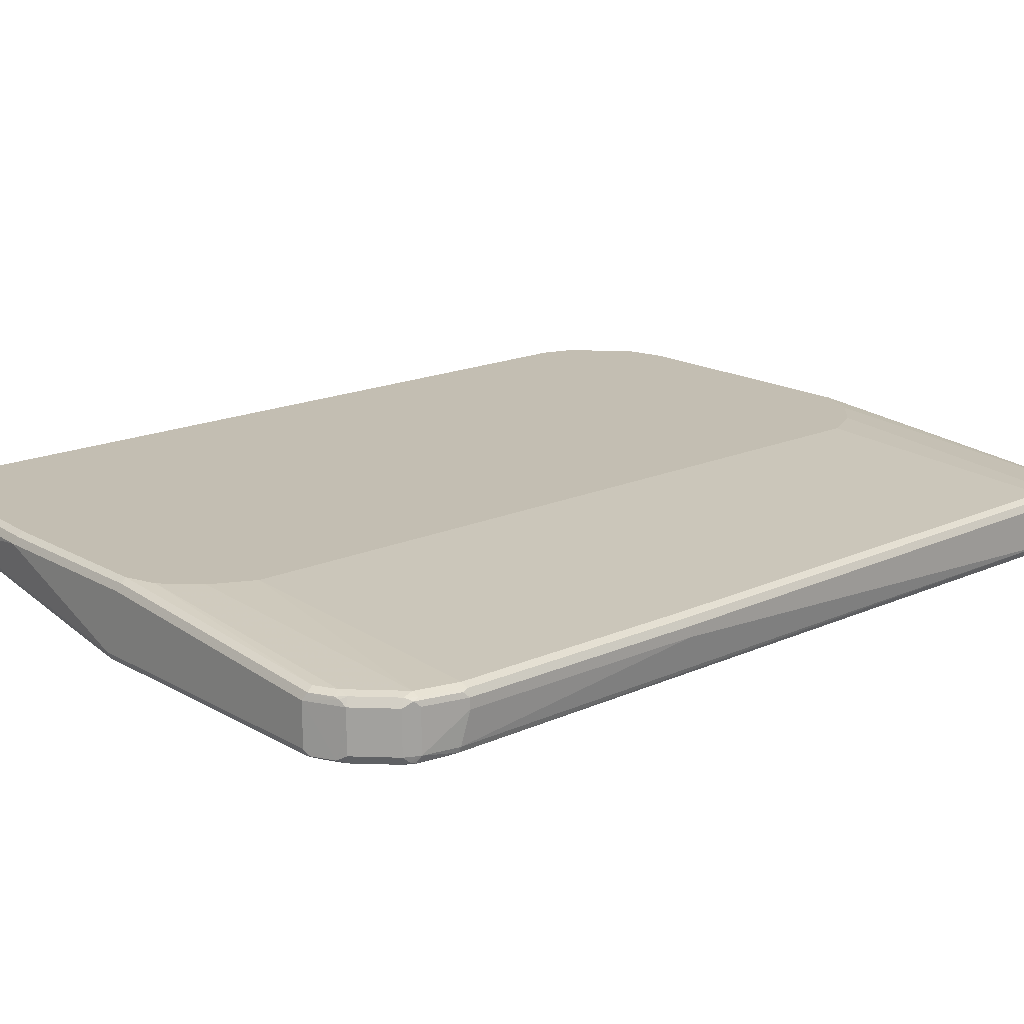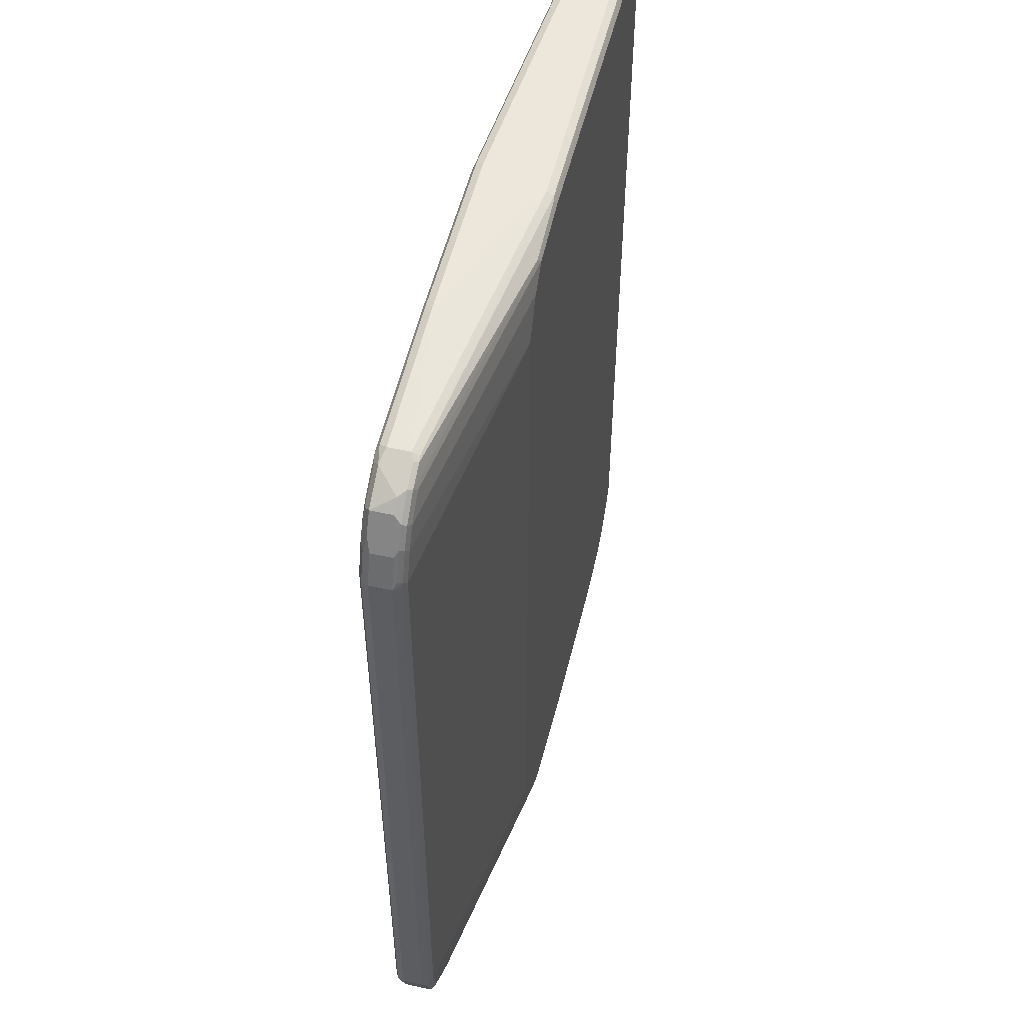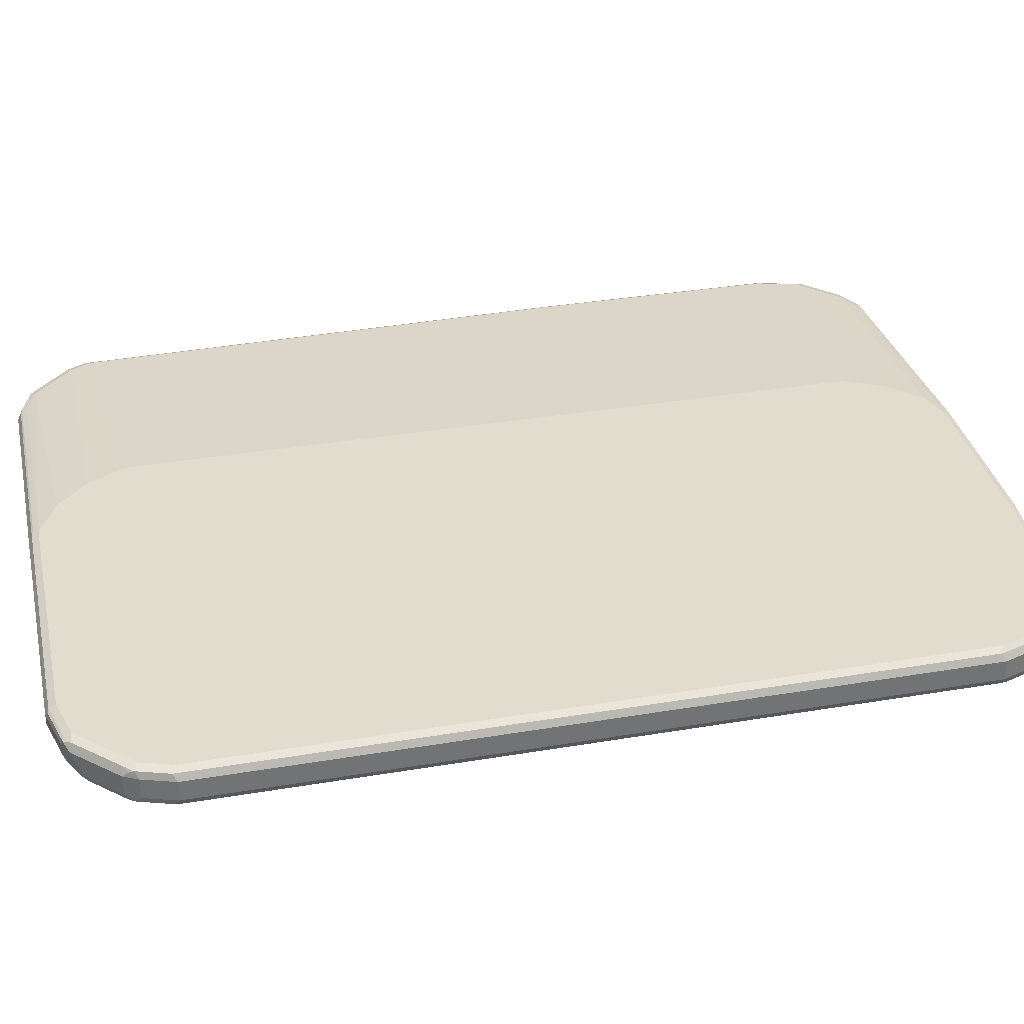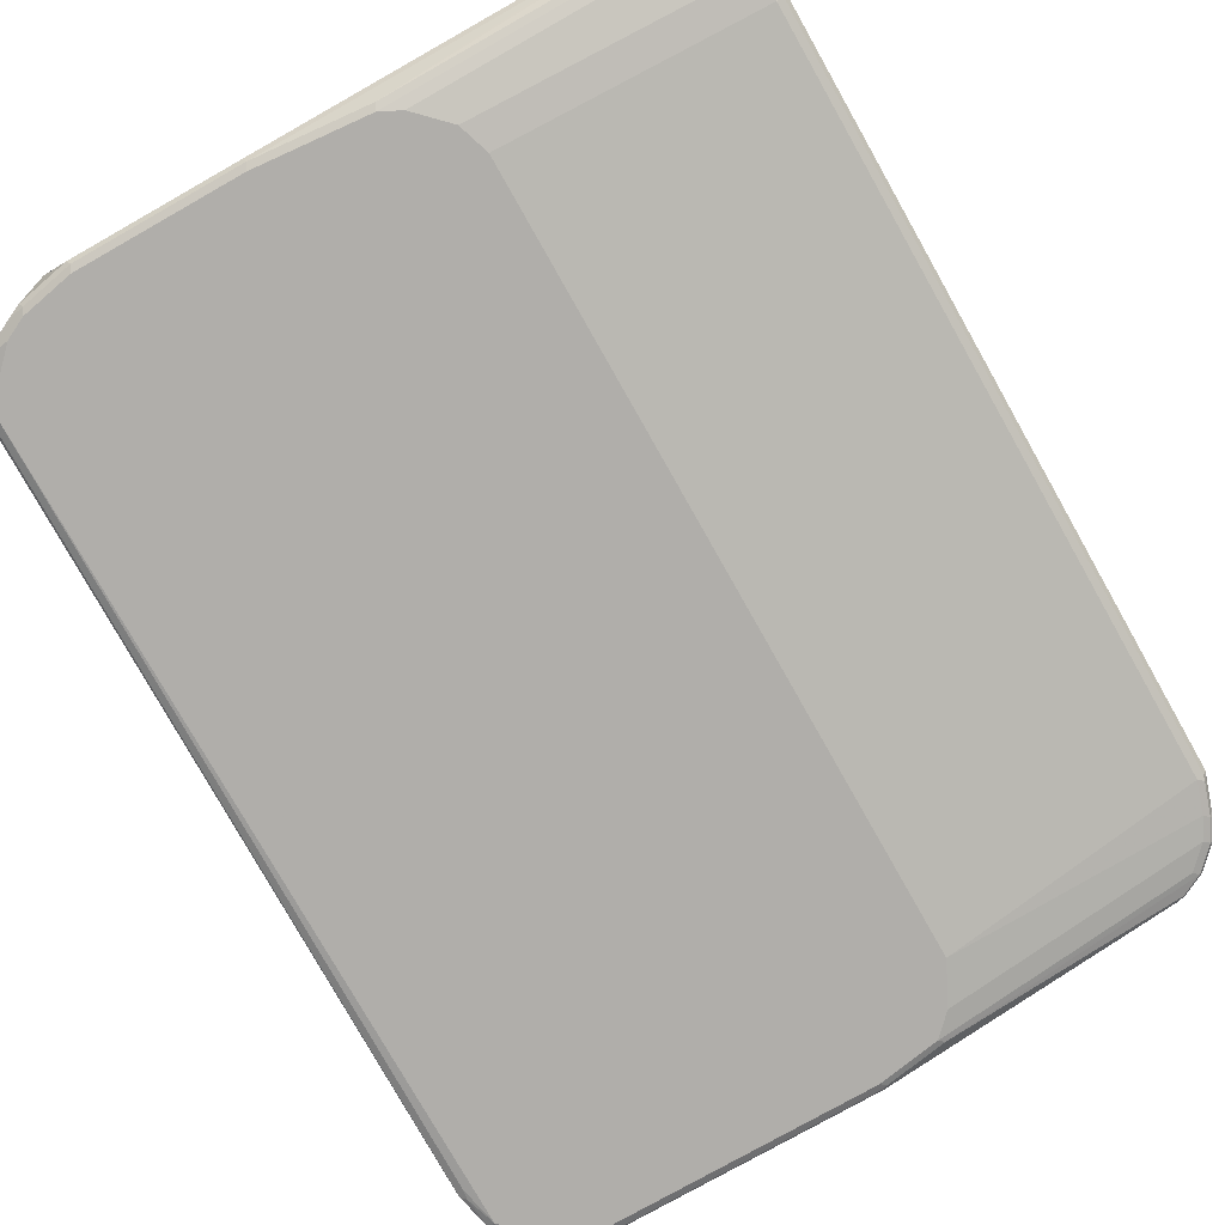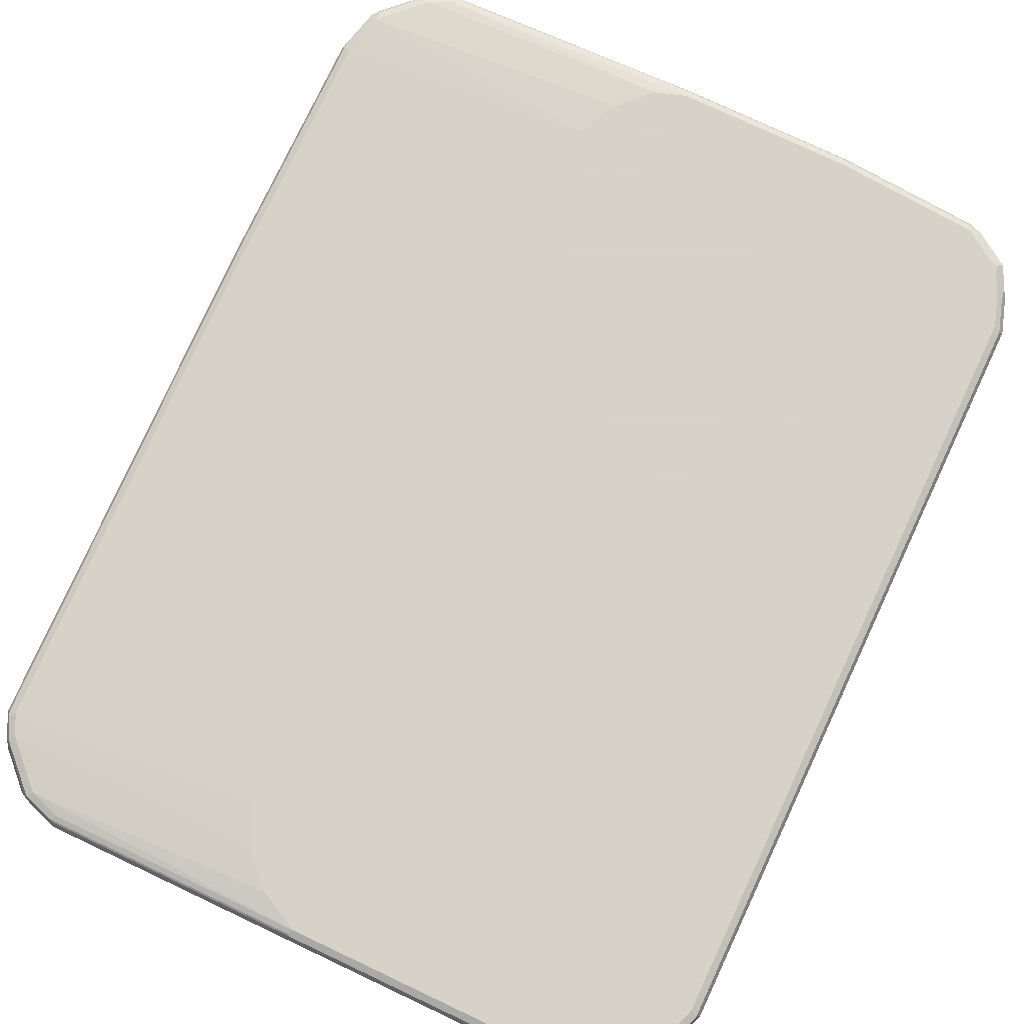
<metadata>
{"format":"obj","ext":"obj","renderer":"f3d","projection":"perspective","resolution":1024,"background":"white","views":[{"elev":17.3,"azim":-131.4,"up":"+Z"},{"elev":53.1,"azim":103.6,"up":"+Y"},{"elev":34.6,"azim":77.3,"up":"+Z"},{"elev":-77.7,"azim":29.5,"up":"+Z"},{"elev":77.3,"azim":25.2,"up":"+Z"}]}
</metadata>
<code>
v -0.6511 0.2169 0
v -0.6511 0.2169 0.01809
v -0.6511 0.651 0
v -0.645 0.6631 -0.05426
v -0.633 -0.6872 -0.05426
v -0.645 0.2169 0.03014
v -0.6511 0.651 0.01809
v -0.633 -0.6872 0.01809
v -0.633 0.7233 -0.05426
v -0.642 0.6645 -0.06329
v -0.642 0.6601 -0.06329
v -0.6269 -0.6811 -0.06631
v -0.6239 -0.6963 -0.06329
v -0.6209 -0.7113 -0.06028
v -0.6149 -0.7233 0
v -0.642 0.208 0.03164
v -0.645 0.651 0.03014
v -0.6269 -0.6872 0.03014
v -0.6239 -0.6963 0.03164
v -0.6465 0.6601 0.02712
v -0.633 0.7233 0.01809
v -0.6149 -0.7233 0.01809
v -0.6269 -0.6992 0.02411
v -0.6209 0.7474 -0.05426
v -0.6239 0.737 -0.06329
v -0.6269 0.7293 -0.06631
v -0.633 0.6714 -0.06781
v -0.6299 0.6541 -0.06933
v -0.6149 -0.6872 -0.07234
v -0.6118 -0.7023 -0.06933
v -0.6028 -0.7474 -0.006019
v -0.5847 -0.7655 -0.06028
v -0.633 0.2169 0.03617
v -0.633 0.651 0.03617
v -0.6269 0.7233 0.03014
v -0.6058 -0.7324 0.03164
v -0.6149 -0.6872 0.03617
v -0.6284 0.7324 0.02712
v -0.6209 0.7474 0.01809
v -0.6028 -0.7474 0.01205
v -0.6088 -0.7354 0.02411
v -0.6149 0.7437 -0.06781
v -0.5666 0.8017 -0.05426
v -0.6149 0.7233 -0.07234
v -0.5787 -0.7414 -0.07234
v -0.5756 -0.7565 -0.06933
v -0.5666 -0.7836 -0.06028
v -0.1807 -0.651 0.07234
v -0.1807 0.6691 0.07234
v -0.6149 0.7233 0.03617
v -0.6171 0.7414 0.03164
v -0.5968 -0.7233 0.03617
v -0.5908 -0.7535 0.02411
v -0.5334 -0.8048 0.03164
v -0.1628 -0.6872 0.07234
v -0.5991 0.7595 0.03164
v -0.5666 0.8017 0.01809
v -0.5485 -0.8017 0.01205
v -0.5606 0.7979 -0.06781
v -0.5515 0.8093 -0.06329
v -0.5425 0.7956 -0.07234
v -0.5425 -0.7776 -0.07234
v -0.5575 -0.7746 -0.06933
v -0.5515 -0.7867 -0.06329
v -0.5305 -0.8017 -0.06028
v -0.1628 0.7052 0.07234
v -0.1447 0.7414 0.07234
v -0.5425 0.7956 0.03617
v -0.1447 -0.7233 0.07234
v -0.5244 -0.7956 0.03617
v -0.5365 -0.8077 0.02411
v -0.4793 -0.8228 0.03164
v -0.5629 0.7956 0.03164
v -0.5561 0.8048 0.02712
v -0.5546 0.8077 0.01809
v -0.5244 -0.8137 0.01809
v -0.5244 0.816 -0.06781
v -0.5063 0.832 0.01809
v -0.5063 0.832 -0.05426
v -0.5153 0.8274 -0.06329
v -0.5063 0.8137 -0.07234
v -0.5063 -0.7956 -0.07234
v -0.5215 -0.7927 -0.06933
v -0.5153 -0.8048 -0.06329
v -0.5063 -0.8137 -0.05426
v -0.09037 0.7956 0.07234
v -0.5063 0.8137 0.03617
v -0.5124 0.8258 0.03014
v -0.5485 0.8077 0.03014
v -0.09037 -0.7776 0.07234
v -0.4702 -0.8137 0.03617
v -0.01797 -0.8137 0.07234
v -0.4702 -0.832 0.01809
v -0.4822 -0.8258 0.02411
v -0.4702 -0.8258 0.03014
v -0.02702 -0.8228 0.06781
v -0.5199 0.8228 0.02712
v -0.5063 0.8258 -0.06631
v -0.03607 0.832 0.05426
v 0 0.832 -0.05426
v 0 0.8258 -0.06631
v 0.008923 0.8228 -0.06781
v 0 0.8137 -0.07234
v -0.5003 -0.8077 -0.06631
v -0.4159 -0.8137 -0.07234
v -0.4159 -0.832 -0.05426
v -0.03607 0.8137 0.07234
v -0.04219 0.8258 0.06631
v 0.4521 -0.8137 0.07234
v -0.01797 -0.832 0.05426
v -0.01797 -0.8258 0.06631
v 0.4521 -0.8258 0.06631
v 0.2712 0.832 0.05426
v 0.5244 0.8137 0.01809
v 0.5244 0.8077 0.006019
v 0.5334 0.8048 0.004518
v 0.1175 0.8048 -0.06781
v 0.1085 0.7956 -0.07234
v -0.4099 -0.8258 -0.06631
v -0.1266 -0.8137 -0.07234
v -0.1266 -0.832 -0.05426
v 0.2712 0.8137 0.07234
v 0.2653 0.8258 0.06631
v 0.5244 -0.7956 0.07234
v 0.4521 -0.832 0.05426
v 0.4612 -0.8274 0.06329
v 0.5244 -0.8077 0.06631
v 0.5184 0.8077 0.06631
v 0.5244 0.8137 0.05426
v 0.5365 0.8077 0.01205
v 0.5696 0.7867 0.004518
v 0.5606 0.7776 0
v 0.1447 0.7595 -0.07234
v -0.1205 -0.8258 -0.06631
v 0.07227 -0.7956 -0.07234
v 0.4521 -0.832 0.03617
v 0.5244 0.7956 0.07234
v 0.5425 -0.7979 0.06781
v 0.6149 -0.7052 0.07234
v 0.5244 -0.8137 0.05426
v 0.5334 -0.8093 0.06329
v 0.5396 0.7927 0.06933
v 0.5334 0.8048 0.06329
v 0.5485 0.8017 0.06028
v 0.5365 0.8077 0.04822
v 0.5727 0.7896 0.01205
v 0.6058 0.7505 0.004518
v 0.5968 0.7414 0
v 0.1628 0.7233 -0.07234
v 0.4581 -0.8258 0.02411
v 0.07826 -0.8077 -0.06631
v 0.1085 -0.7776 -0.07234
v 0.5063 -0.7956 0
v 0.5124 -0.8077 0.006019
v 0.5063 -0.8137 0.01809
v 0.5787 0.7595 0.07234
v 0.5485 -0.8017 0.05426
v 0.6149 -0.7256 0.06781
v 0.6269 -0.7113 0.06631
v 0.633 -0.651 0.07234
v 0.5267 -0.8093 0.03617
v 0.5365 -0.8077 0.05426
v 0.5937 0.7565 0.06933
v 0.6028 0.7655 0.06028
v 0.5847 0.7836 0.02411
v 0.5908 0.7715 0.01205
v 0.6088 0.7535 0.01205
v 0.6239 0.7144 0.004518
v 0.6149 0.7052 0
v 0.1807 0.6872 -0.07234
v 0.446 -0.8197 0.01205
v 0.5425 -0.7776 0
v 0.1628 -0.7233 -0.07234
v 0.5485 -0.7896 0.006019
v 0.5561 -0.7867 0.009036
v 0.5968 0.7414 0.07234
v 0.5666 -0.7836 0.01809
v 0.6209 -0.7293 0.05426
v 0.6239 -0.7188 0.06329
v 0.633 -0.7052 0.05426
v 0.645 -0.657 0.06631
v 0.633 0.651 0.07234
v 0.6058 0.7505 0.06329
v 0.6028 0.7655 0.02411
v 0.6209 0.7293 0.06028
v 0.6149 0.7414 0.05426
v 0.6149 0.7414 0.01809
v 0.6269 0.7173 0.01205
v 0.642 0.6601 0.004518
v 0.633 0.651 0
v 0.1807 -0.6691 -0.07234
v 0.5629 -0.7776 0.004518
v 0.6149 -0.7052 0
v 0.633 -0.651 0
v 0.6149 0.7052 0.07234
v 0.6209 -0.7293 0.01809
v 0.633 -0.7052 0.01809
v 0.6511 -0.651 0.05426
v 0.645 0.645 0.06631
v 0.6239 0.7144 0.06329
v 0.633 0.7052 0.05426
v 0.633 0.7052 0.01809
v 0.645 0.6631 0.01205
v 0.6511 0.651 0.01809
v 0.645 0.651 0.006019
v 0.645 -0.651 0.006019
v 0.5991 -0.7414 0.004518
v 0.6269 -0.7052 0.006019
v 0.6171 -0.7233 0.004518
v 0.6269 0.6992 0.06631
v 0.6284 -0.7144 0.009036
v 0.6511 -0.651 0.01809
v 0.6511 0.651 0.05426
v 0.642 0.6601 0.06329
v 0.6465 -0.6601 0.009036
f 1 2 7
f 1 7 3
f 1 3 4
f 1 4 5
f 1 5 8
f 1 8 2
f 2 6 17
f 2 17 7
f 2 8 18
f 2 18 6
f 3 7 21
f 3 21 9
f 3 9 4
f 4 9 10
f 4 10 11
f 4 11 5
f 5 12 13
f 5 13 14
f 5 14 31
f 5 31 15
f 5 15 22
f 5 22 8
f 5 11 12
f 6 16 17
f 6 18 19
f 6 19 16
f 7 17 20
f 7 20 38
f 7 38 21
f 8 22 41
f 8 41 23
f 8 23 19
f 8 19 18
f 9 21 39
f 9 39 24
f 9 24 25
f 9 25 26
f 9 26 10
f 10 27 11
f 10 26 27
f 11 27 28
f 11 28 29
f 11 29 12
f 12 29 13
f 13 29 30
f 13 30 14
f 14 30 46
f 14 46 32
f 14 32 31
f 15 31 40
f 15 40 22
f 16 33 34
f 16 34 17
f 16 19 33
f 17 34 50
f 17 50 35
f 17 35 38
f 17 38 20
f 19 23 41
f 19 41 36
f 19 36 52
f 19 52 37
f 19 37 33
f 21 38 39
f 22 40 41
f 24 42 25
f 24 39 57
f 24 57 43
f 24 43 59
f 24 59 42
f 25 42 26
f 26 42 44
f 26 44 27
f 27 44 28
f 28 44 29
f 29 45 46
f 29 46 30
f 29 44 61
f 29 61 81
f 29 81 103
f 29 103 118
f 29 118 133
f 29 133 149
f 29 149 170
f 29 170 191
f 29 191 173
f 29 173 152
f 29 152 135
f 29 135 120
f 29 120 105
f 29 105 82
f 29 82 62
f 29 62 45
f 31 32 47
f 31 47 58
f 31 58 40
f 32 46 63
f 32 63 47
f 33 37 48
f 33 48 49
f 33 49 34
f 34 49 50
f 35 50 51
f 35 51 38
f 36 41 53
f 36 53 71
f 36 71 54
f 36 54 70
f 36 70 52
f 37 52 69
f 37 69 55
f 37 55 48
f 38 51 39
f 39 56 73
f 39 73 57
f 39 51 56
f 40 58 71
f 40 71 53
f 40 53 41
f 42 59 61
f 42 61 44
f 43 57 60
f 43 60 59
f 45 62 63
f 45 63 46
f 47 64 65
f 47 65 58
f 47 63 64
f 48 55 69
f 48 69 90
f 48 90 92
f 48 92 109
f 48 109 124
f 48 124 139
f 48 139 160
f 48 160 182
f 48 182 195
f 48 195 176
f 48 176 156
f 48 156 137
f 48 137 122
f 48 122 107
f 48 107 86
f 48 86 67
f 48 67 66
f 48 66 49
f 49 66 50
f 50 66 67
f 50 67 86
f 50 86 68
f 50 68 73
f 50 73 56
f 50 56 51
f 52 70 90
f 52 90 69
f 54 71 72
f 54 72 91
f 54 91 70
f 57 73 74
f 57 74 75
f 57 75 60
f 58 65 76
f 58 76 71
f 59 60 80
f 59 80 77
f 59 77 81
f 59 81 61
f 60 78 79
f 60 79 80
f 60 75 78
f 62 82 83
f 62 83 63
f 63 83 64
f 64 83 84
f 64 84 65
f 65 84 85
f 65 85 76
f 68 86 87
f 68 87 88
f 68 88 89
f 68 89 73
f 70 91 92
f 70 92 90
f 71 76 93
f 71 93 94
f 71 94 72
f 72 94 93
f 72 93 95
f 72 95 111
f 72 111 96
f 72 96 92
f 72 92 91
f 73 89 74
f 74 89 88
f 74 88 97
f 74 97 78
f 74 78 75
f 76 85 93
f 77 80 98
f 77 98 81
f 78 97 88
f 78 88 108
f 78 108 99
f 78 99 113
f 78 113 100
f 78 100 79
f 79 100 80
f 80 100 101
f 80 101 98
f 81 98 102
f 81 102 103
f 82 104 83
f 82 105 119
f 82 119 104
f 83 104 84
f 84 104 85
f 85 106 93
f 85 104 106
f 86 107 87
f 87 107 108
f 87 108 88
f 92 96 109
f 93 106 121
f 93 121 136
f 93 136 125
f 93 125 110
f 93 110 111
f 93 111 95
f 96 112 109
f 96 111 112
f 98 101 102
f 99 108 123
f 99 123 113
f 100 113 114
f 100 114 115
f 100 115 101
f 101 115 116
f 101 116 117
f 101 117 102
f 102 117 103
f 103 117 118
f 104 119 106
f 105 120 134
f 105 134 119
f 106 119 134
f 106 134 121
f 107 122 123
f 107 123 108
f 109 112 127
f 109 127 124
f 110 125 126
f 110 126 111
f 111 126 112
f 112 126 141
f 112 141 127
f 113 123 128
f 113 128 129
f 113 129 114
f 114 129 145
f 114 145 130
f 114 130 116
f 114 116 115
f 116 131 117
f 116 130 146
f 116 146 131
f 117 131 118
f 118 131 132
f 118 132 148
f 118 148 133
f 120 135 134
f 121 134 136
f 122 137 128
f 122 128 123
f 124 127 138
f 124 138 158
f 124 158 139
f 125 136 140
f 125 140 141
f 125 141 126
f 127 141 138
f 128 137 142
f 128 142 143
f 128 143 129
f 129 143 144
f 129 144 145
f 130 145 146
f 131 146 166
f 131 166 147
f 131 147 148
f 131 148 132
f 133 148 169
f 133 169 149
f 134 150 136
f 134 135 151
f 134 151 150
f 135 152 172
f 135 172 153
f 135 153 154
f 135 154 151
f 136 150 154
f 136 154 155
f 136 155 140
f 137 156 142
f 138 141 157
f 138 157 178
f 138 178 158
f 139 158 159
f 139 159 181
f 139 181 160
f 140 155 161
f 140 161 162
f 140 162 141
f 141 162 157
f 142 144 143
f 142 156 163
f 142 163 164
f 142 164 144
f 144 164 165
f 144 165 146
f 144 146 145
f 146 165 184
f 146 184 166
f 147 167 188
f 147 188 168
f 147 168 169
f 147 169 148
f 147 166 167
f 149 169 170
f 150 151 171
f 150 171 154
f 151 154 171
f 152 173 193
f 152 193 172
f 153 172 154
f 154 161 155
f 154 172 174
f 154 174 175
f 154 175 161
f 156 176 163
f 157 162 161
f 157 161 177
f 157 177 196
f 157 196 178
f 158 178 179
f 158 179 159
f 159 179 180
f 159 180 198
f 159 198 181
f 160 181 199
f 160 199 182
f 161 175 177
f 163 176 183
f 163 183 164
f 164 184 165
f 164 183 200
f 164 200 185
f 164 185 201
f 164 201 186
f 164 186 187
f 164 187 184
f 166 184 167
f 167 187 202
f 167 202 188
f 167 184 187
f 168 188 203
f 168 203 189
f 168 189 190
f 168 190 169
f 169 190 170
f 170 190 194
f 170 194 191
f 172 192 174
f 172 193 207
f 172 207 192
f 173 191 194
f 173 194 193
f 174 192 175
f 175 192 177
f 176 195 200
f 176 200 183
f 177 192 207
f 177 207 196
f 178 196 197
f 178 197 180
f 178 180 179
f 180 197 212
f 180 212 198
f 181 198 213
f 181 213 199
f 182 199 210
f 182 210 195
f 185 200 201
f 186 201 202
f 186 202 187
f 188 202 204
f 188 204 203
f 189 203 204
f 189 204 205
f 189 205 206
f 189 206 194
f 189 194 190
f 193 208 209
f 193 209 207
f 193 194 206
f 193 206 208
f 195 210 200
f 196 207 209
f 196 209 211
f 196 211 197
f 197 211 215
f 197 215 212
f 198 212 204
f 198 204 213
f 199 213 214
f 199 214 200
f 199 200 210
f 200 214 213
f 200 213 201
f 201 213 204
f 201 204 202
f 204 212 215
f 204 215 206
f 204 206 205
f 206 215 211
f 206 211 208
f 208 211 209

</code>
